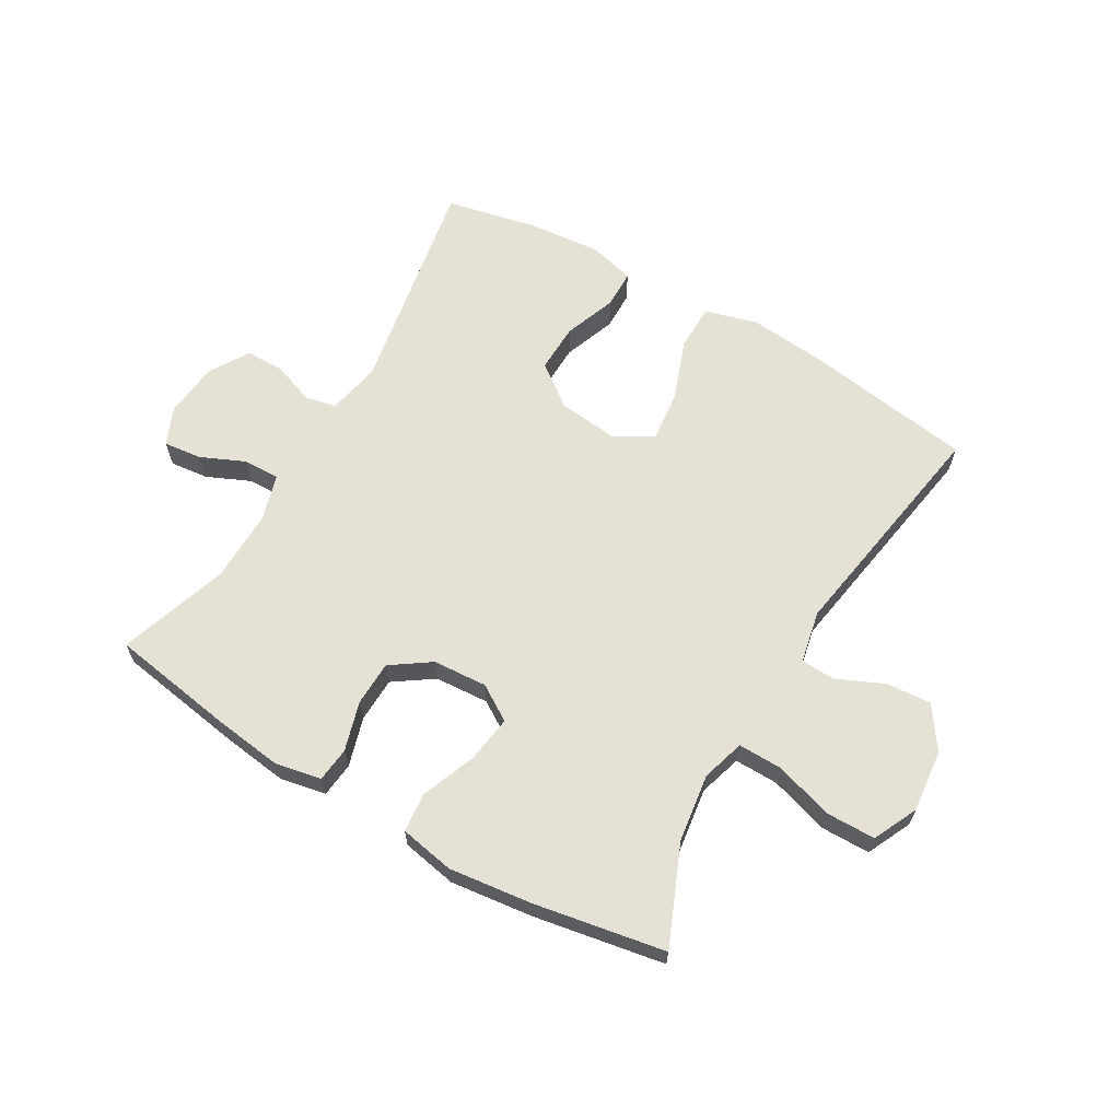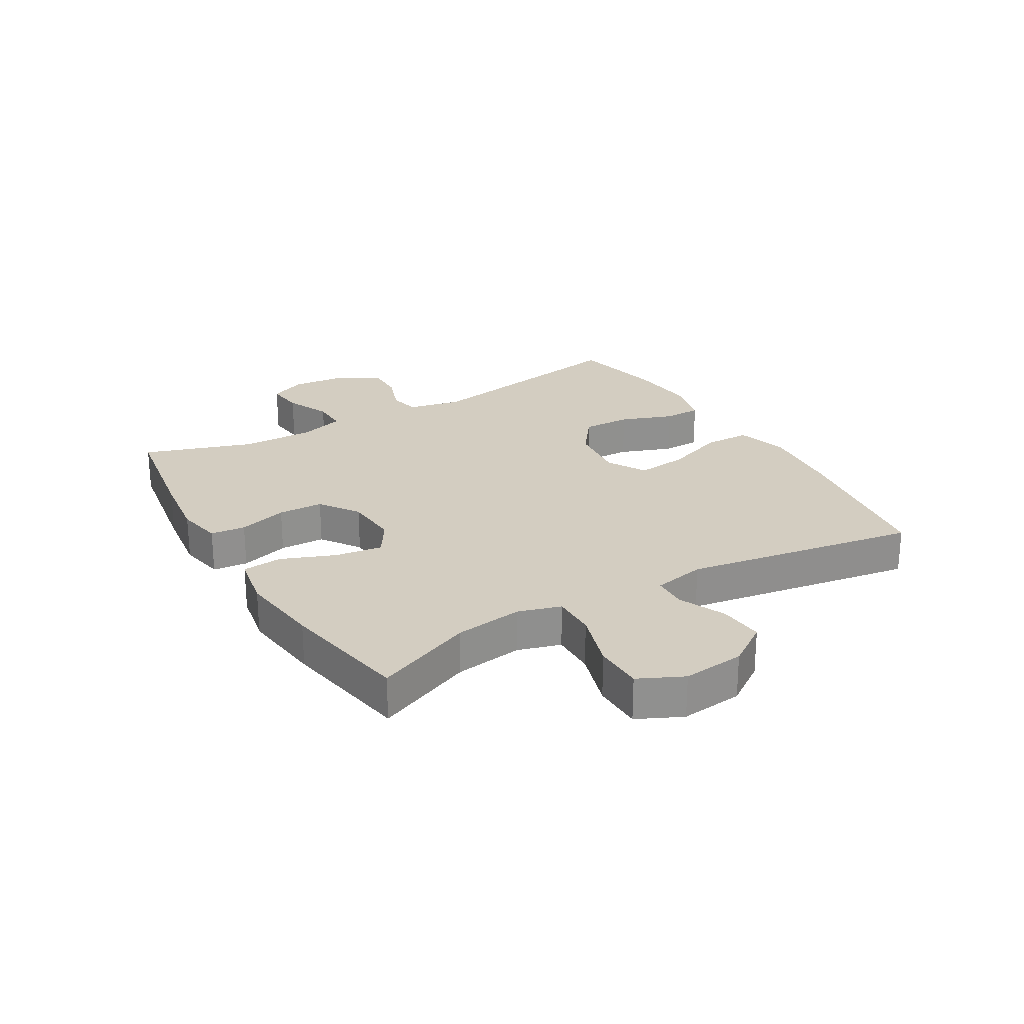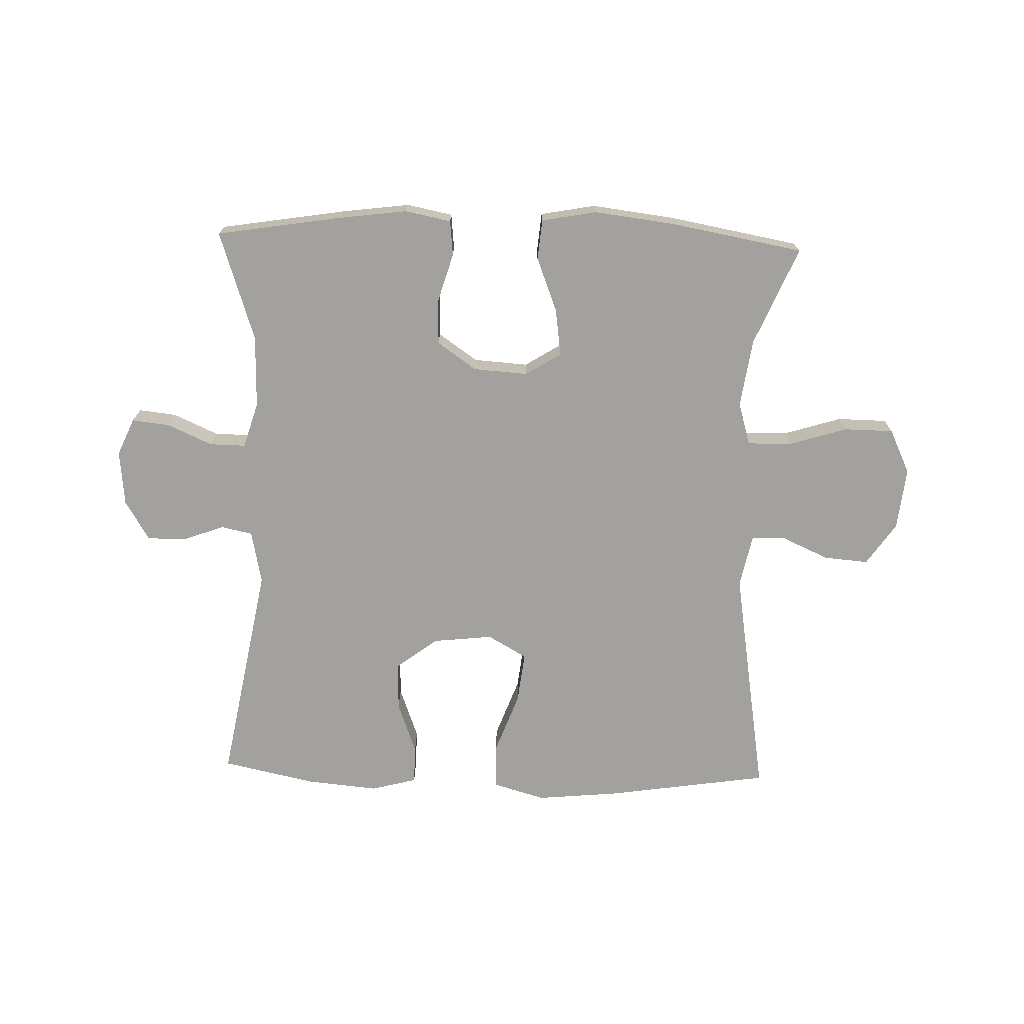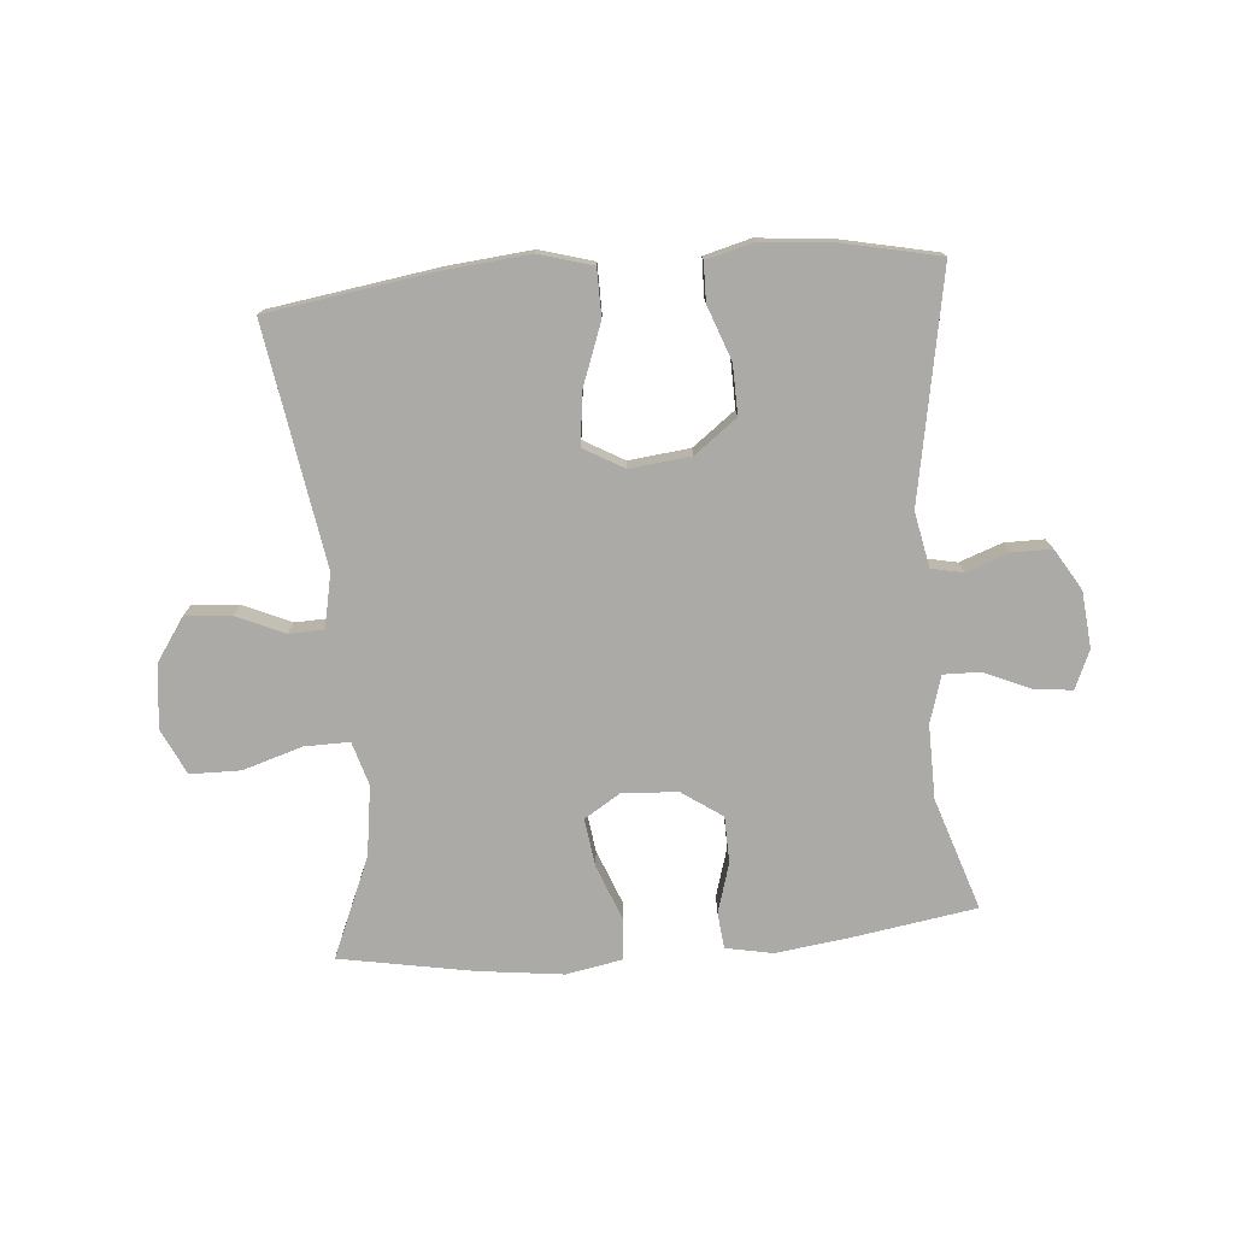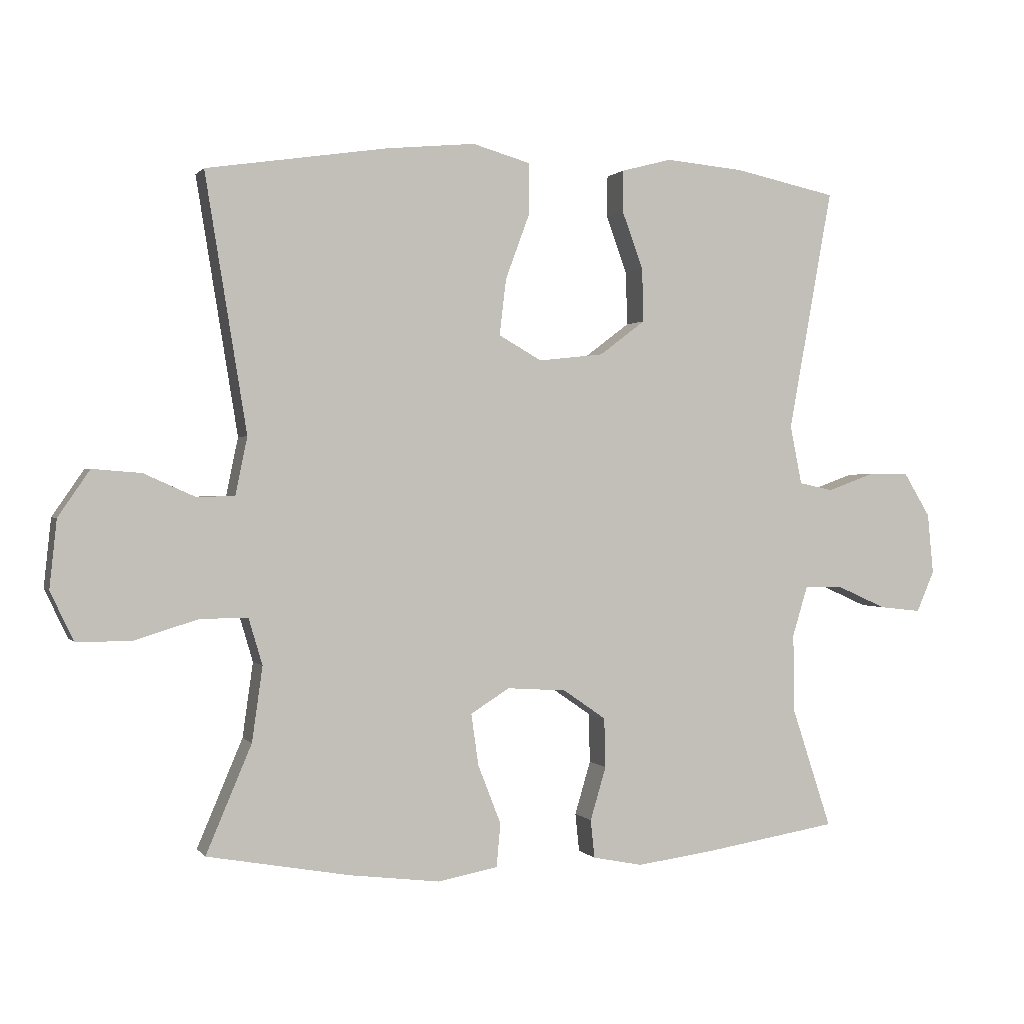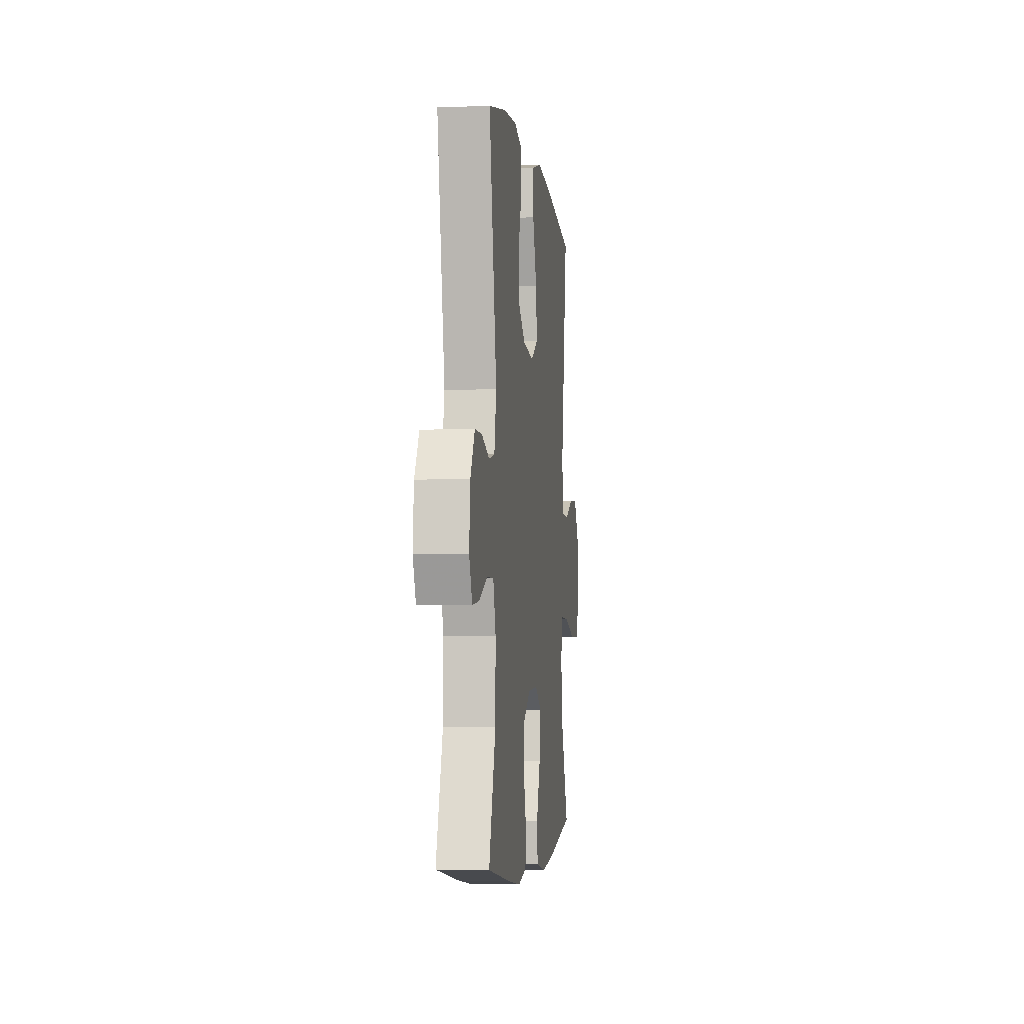
<metadata>
{"format":"obj","ext":"obj","renderer":"f3d","projection":"perspective","resolution":1024,"background":"white","views":[{"elev":64.1,"azim":-149.7,"up":"+Y"},{"elev":24.8,"azim":-120.4,"up":"+Y"},{"elev":-72.1,"azim":178.3,"up":"+Y"},{"elev":-76.0,"azim":4.8,"up":"+Y"},{"elev":0.8,"azim":-18.1,"up":"+Z"},{"elev":-4.0,"azim":97.1,"up":"+Z"}]}
</metadata>
<code>
v 0.5 0.07 0.5
v 0.433 0.07 0.132
v 0.451 0.07 0.043
v 0.503 0.07 0.032
v 0.572 0.07 0.057
v 0.636 0.07 0.057
v 0.676 0.07 -0.009
v 0.685 0.07 -0.101
v 0.658 0.07 -0.163
v 0.595 0.07 -0.156
v 0.521 0.07 -0.123
v 0.461 0.07 -0.122
v 0.438 0.07 -0.198
v 0.44 0.07 -0.318
v 0.5 0.07 -0.5
v 0.294 0.07 -0.533
v 0.179 0.07 -0.548
v 0.103 0.07 -0.533
v 0.097 0.07 -0.475
v 0.121 0.07 -0.394
v 0.119 0.07 -0.319
v 0.054 0.07 -0.274
v -0.036 0.07 -0.268
v -0.095 0.07 -0.305
v -0.084 0.07 -0.383
v -0.049 0.07 -0.473
v -0.055 0.07 -0.539
v -0.146 0.07 -0.556
v -0.284 0.07 -0.539
v -0.5 0.07 -0.5
v -0.431 0.07 -0.337
v -0.415 0.07 -0.224
v -0.436 0.07 -0.153
v -0.509 0.07 -0.154
v -0.606 0.07 -0.184
v -0.688 0.07 -0.183
v -0.723 0.07 -0.109
v -0.712 0.07 -0.006
v -0.664 0.07 0.064
v -0.59 0.07 0.058
v -0.512 0.07 0.023
v -0.455 0.07 0.025
v -0.437 0.07 0.112
v -0.5 0.07 0.5
v -0.227 0.07 0.541
v -0.091 0.07 0.554
v -0.004 0.07 0.529
v -0.003 0.07 0.452
v -0.04 0.07 0.352
v -0.05 0.07 0.267
v 0.015 0.07 0.23
v 0.114 0.07 0.241
v 0.183 0.07 0.293
v 0.181 0.07 0.374
v 0.149 0.07 0.461
v 0.15 0.07 0.524
v 0.226 0.07 0.544
v 0.345 0.07 0.533
v 0.5 0 0.5
v 0.433 0 0.132
v 0.451 0 0.043
v 0.503 0 0.032
v 0.572 0 0.057
v 0.636 0 0.057
v 0.676 0 -0.009
v 0.685 0 -0.101
v 0.658 0 -0.163
v 0.595 0 -0.156
v 0.521 0 -0.123
v 0.461 0 -0.122
v 0.438 0 -0.198
v 0.44 0 -0.318
v 0.5 0 -0.5
v 0.294 0 -0.533
v 0.179 0 -0.548
v 0.103 0 -0.533
v 0.097 0 -0.475
v 0.121 0 -0.394
v 0.119 0 -0.319
v 0.054 0 -0.274
v -0.036 0 -0.268
v -0.095 0 -0.305
v -0.084 0 -0.383
v -0.049 0 -0.473
v -0.055 0 -0.539
v -0.146 0 -0.556
v -0.284 0 -0.539
v -0.5 0 -0.5
v -0.431 0 -0.337
v -0.415 0 -0.224
v -0.436 0 -0.153
v -0.509 0 -0.154
v -0.606 0 -0.184
v -0.688 0 -0.183
v -0.723 0 -0.109
v -0.712 0 -0.006
v -0.664 0 0.064
v -0.59 0 0.058
v -0.512 0 0.023
v -0.455 0 0.025
v -0.437 0 0.112
v -0.5 0 0.5
v -0.227 0 0.541
v -0.091 0 0.554
v -0.004 0 0.529
v -0.003 0 0.452
v -0.04 0 0.352
v -0.05 0 0.267
v 0.015 0 0.23
v 0.114 0 0.241
v 0.183 0 0.293
v 0.181 0 0.374
v 0.149 0 0.461
v 0.15 0 0.524
v 0.226 0 0.544
v 0.345 0 0.533
f 57 58 1 2
f 54 55 56 57
f 53 54 57 2
f 52 53 2 3
f 51 52 3
f 46 47 48 49
f 46 49 50
f 43 44 45 46
f 42 43 46 50
f 38 39 40 41
f 38 41 42
f 37 38 42
f 34 35 36 37
f 33 34 37 42
f 32 33 42 50
f 28 29 30 31
f 25 26 27 28
f 24 25 28 31
f 23 24 31 32
f 17 18 19 20
f 17 20 21
f 14 15 16 17
f 13 14 17 21
f 12 13 21 22
f 8 9 10 11
f 8 11 12
f 7 8 12
f 4 5 6 7
f 3 4 7 12
f 51 3 12 22
f 32 50 51
f 22 23 32 51
f 60 59 116 115
f 115 114 113 112
f 60 115 112 111
f 61 60 111 110
f 61 110 109
f 107 106 105 104
f 108 107 104
f 104 103 102 101
f 108 104 101 100
f 99 98 97 96
f 100 99 96
f 100 96 95
f 95 94 93 92
f 100 95 92 91
f 108 100 91 90
f 89 88 87 86
f 86 85 84 83
f 89 86 83 82
f 90 89 82 81
f 78 77 76 75
f 79 78 75
f 75 74 73 72
f 79 75 72 71
f 80 79 71 70
f 69 68 67 66
f 70 69 66
f 70 66 65
f 65 64 63 62
f 70 65 62 61
f 80 70 61 109
f 109 108 90
f 109 90 81 80
f 1 59 60 2
f 2 60 61 3
f 3 61 62 4
f 4 62 63 5
f 5 63 64 6
f 6 64 65 7
f 7 65 66 8
f 8 66 67 9
f 9 67 68 10
f 10 68 69 11
f 11 69 70 12
f 12 70 71 13
f 13 71 72 14
f 14 72 73 15
f 15 73 74 16
f 16 74 75 17
f 17 75 76 18
f 18 76 77 19
f 19 77 78 20
f 20 78 79 21
f 21 79 80 22
f 22 80 81 23
f 23 81 82 24
f 24 82 83 25
f 25 83 84 26
f 26 84 85 27
f 27 85 86 28
f 28 86 87 29
f 29 87 88 30
f 30 88 89 31
f 31 89 90 32
f 32 90 91 33
f 33 91 92 34
f 34 92 93 35
f 35 93 94 36
f 36 94 95 37
f 37 95 96 38
f 38 96 97 39
f 39 97 98 40
f 40 98 99 41
f 41 99 100 42
f 42 100 101 43
f 43 101 102 44
f 44 102 103 45
f 45 103 104 46
f 46 104 105 47
f 47 105 106 48
f 48 106 107 49
f 49 107 108 50
f 50 108 109 51
f 51 109 110 52
f 52 110 111 53
f 53 111 112 54
f 54 112 113 55
f 55 113 114 56
f 56 114 115 57
f 57 115 116 58
f 58 116 59 1

</code>
